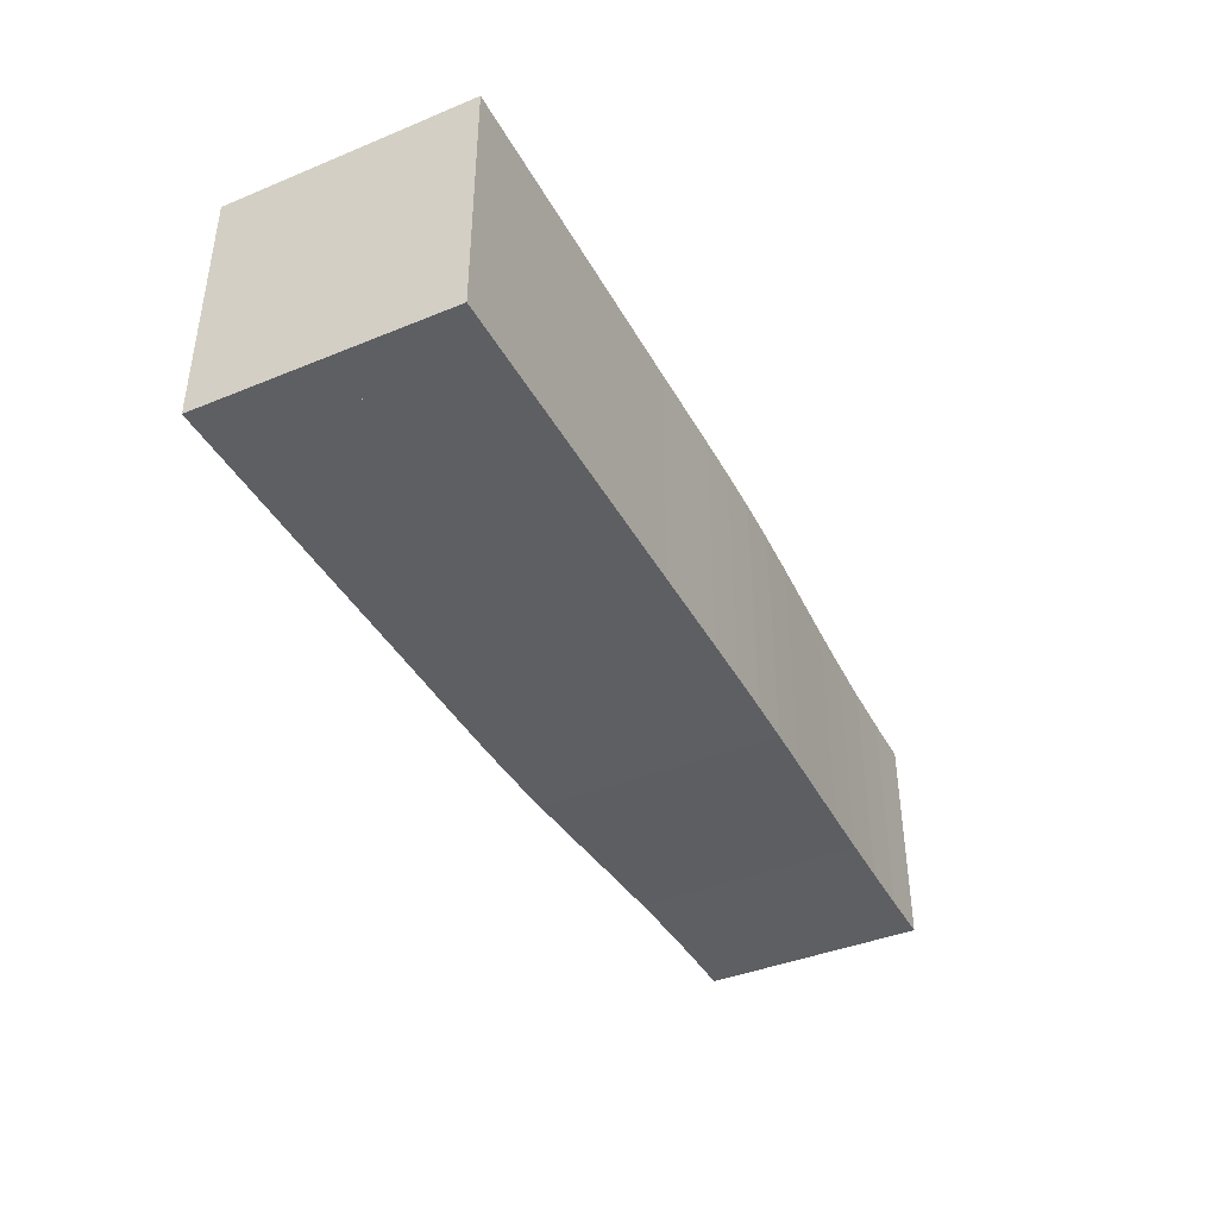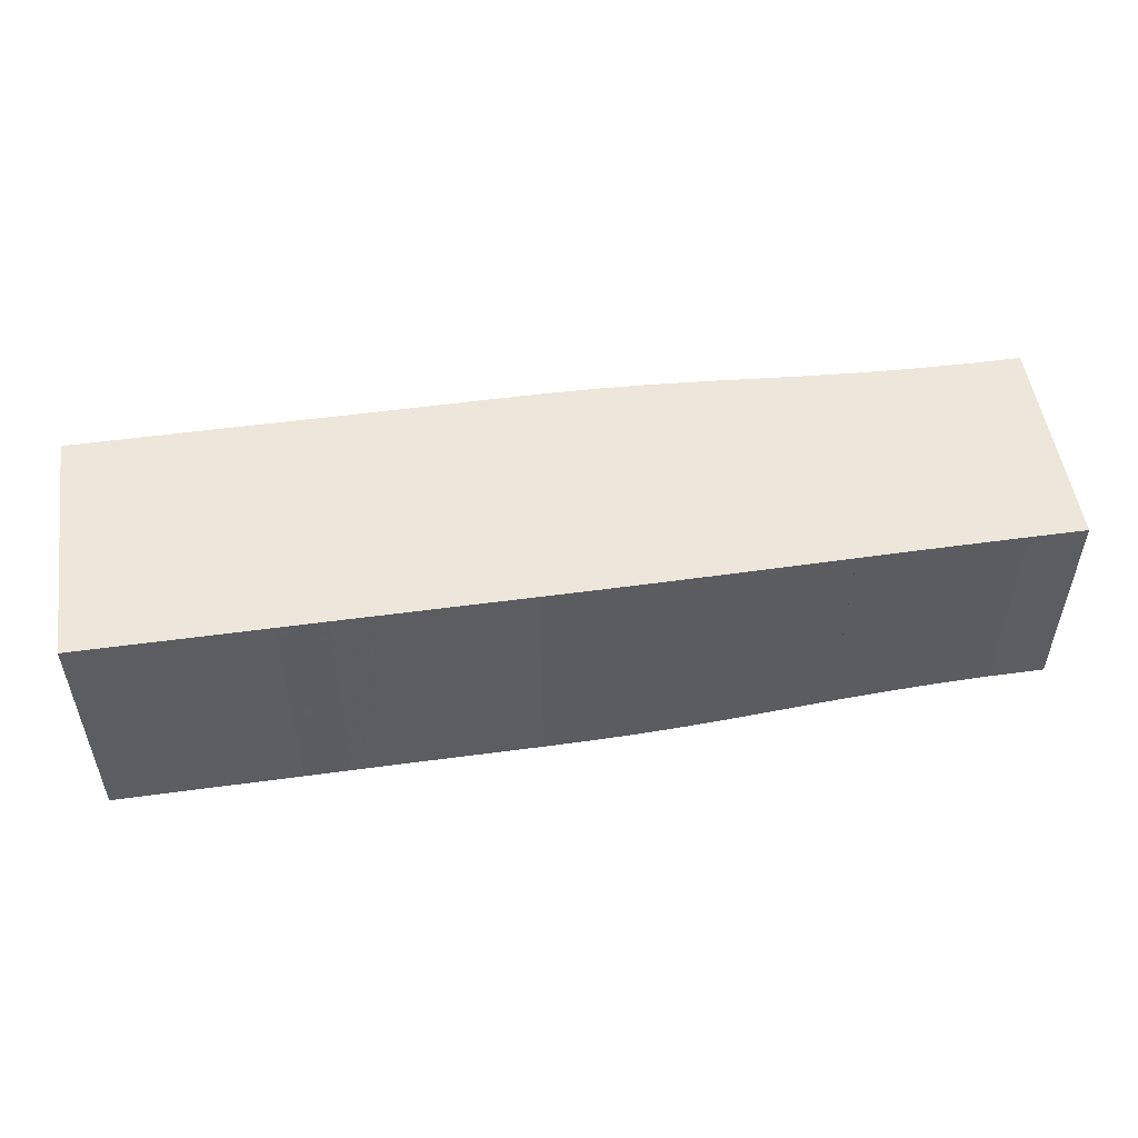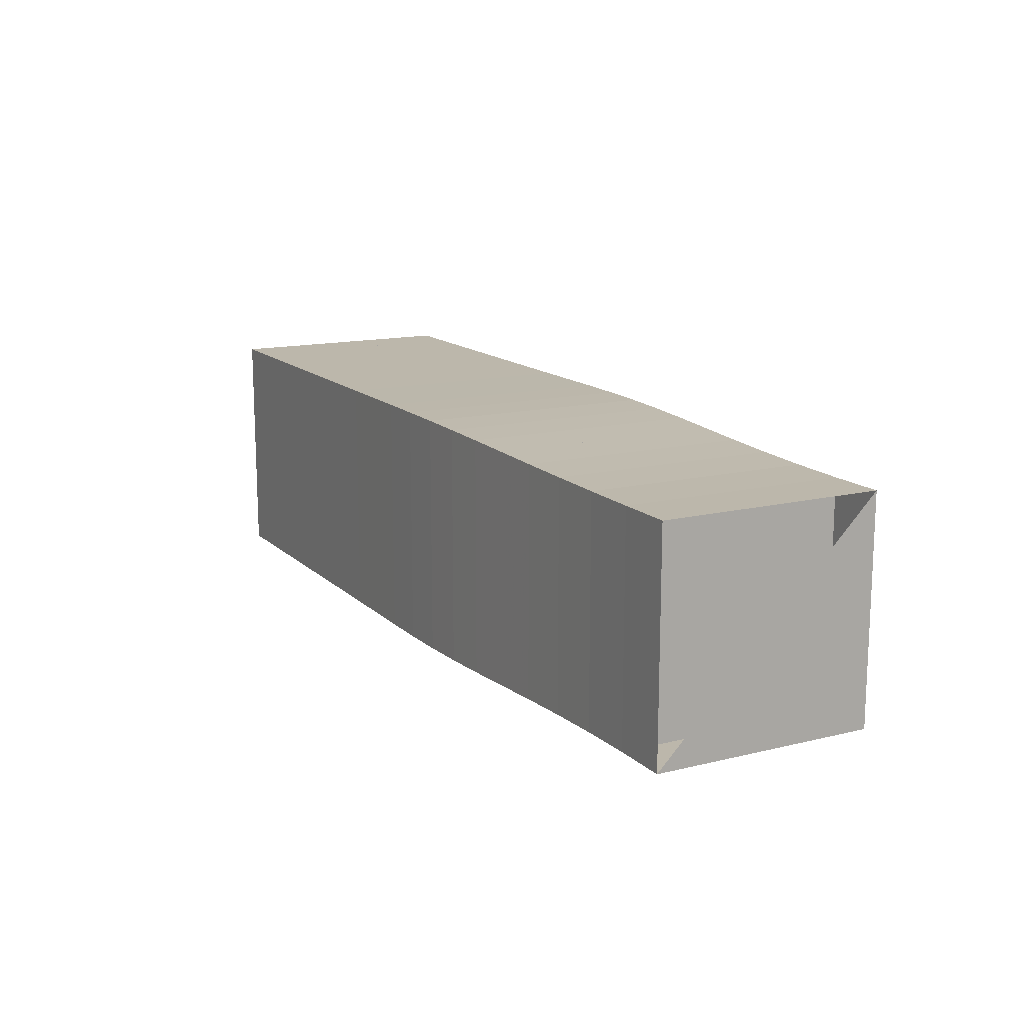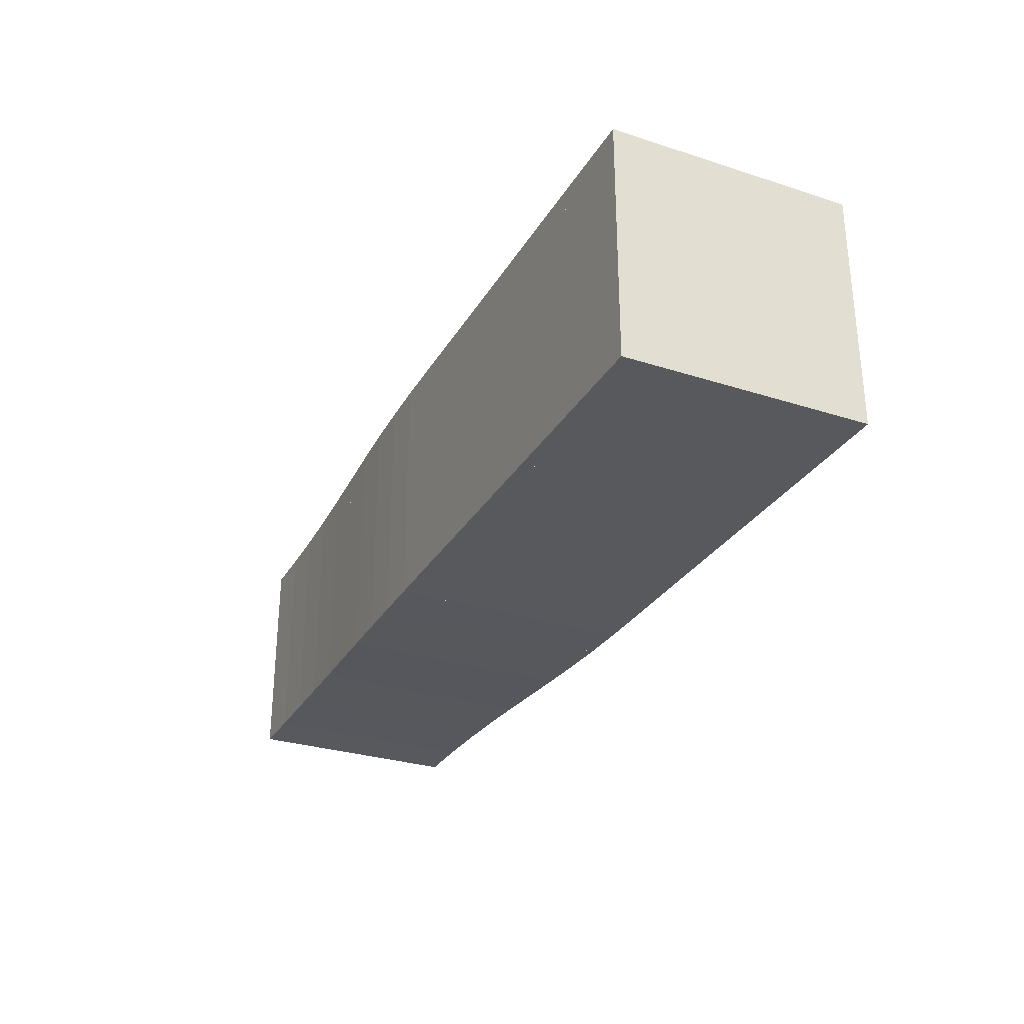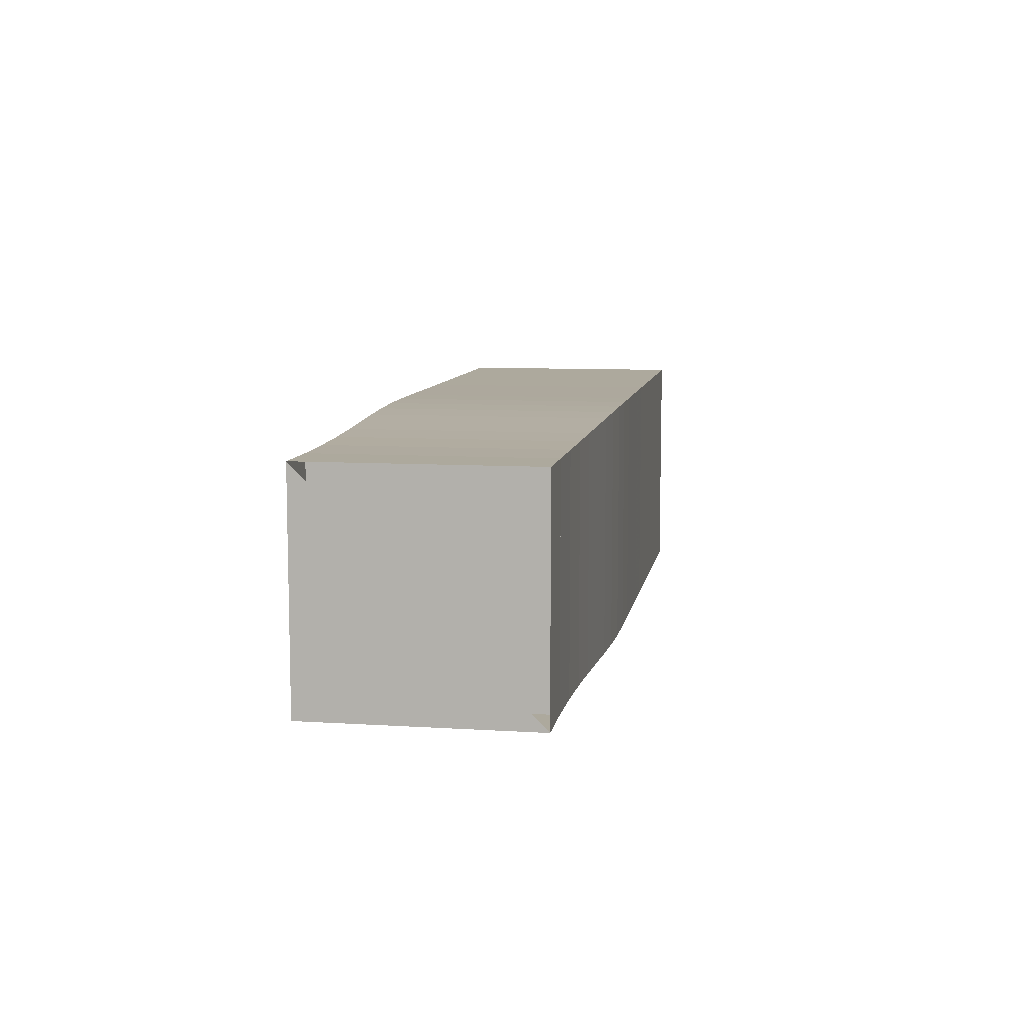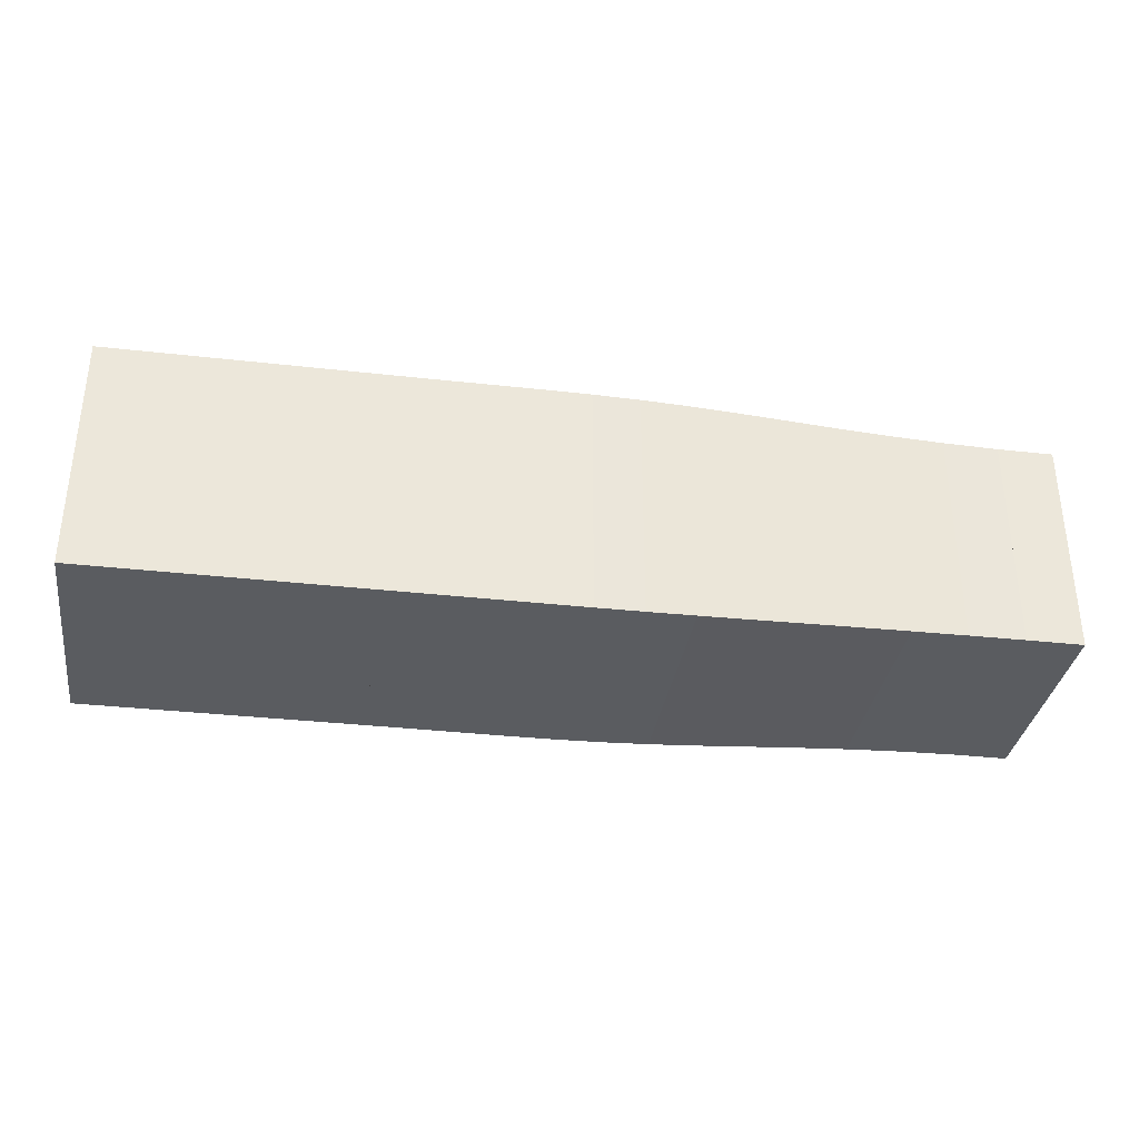
<metadata>
{"format":"obj","ext":"obj","renderer":"f3d","projection":"perspective","resolution":1024,"background":"white","views":[{"elev":-40.8,"azim":116.6,"up":"+Y"},{"elev":51.9,"azim":171.6,"up":"+Z"},{"elev":14.3,"azim":-118.2,"up":"+Z"},{"elev":-29.5,"azim":64.7,"up":"+Y"},{"elev":8.8,"azim":-80.4,"up":"+Y"},{"elev":-34.0,"azim":171.3,"up":"+Z"}]}
</metadata>
<code>
v 0 -0.1862 -0.1862
v 0 -0.1862 0.1862
v 0 0.1862 0.1862
v 0 0.1862 -0.1862
v 0.09489 -0.1862 -0.1862
v 0.09489 -0.1862 0.1862
v 0.09489 0.1862 0.1862
v 0.09489 0.1862 -0.1862
v 0.1886 -0.1873 -0.1873
v 0.1886 -0.1873 0.1873
v 0.1886 0.1873 0.1873
v 0.1886 0.1873 -0.1873
v 0.2803 -0.1895 -0.1895
v 0.2803 -0.1895 0.1895
v 0.2803 0.1895 0.1895
v 0.2803 0.1895 -0.1895
v 0.3691 -0.1924 -0.1924
v 0.3691 -0.1924 0.1924
v 0.3691 0.1924 0.1924
v 0.3691 0.1924 -0.1924
v 0.455 -0.1957 -0.1957
v 0.455 -0.1957 0.1957
v 0.455 0.1957 0.1957
v 0.455 0.1957 -0.1957
v 0.5381 -0.1989 -0.1989
v 0.5381 -0.1989 0.1989
v 0.5381 0.1989 0.1989
v 0.5381 0.1989 -0.1989
v 0.6191 -0.2016 -0.2016
v 0.6191 -0.2016 0.2016
v 0.6191 0.2016 0.2016
v 0.6191 0.2016 -0.2016
v 0.6986 -0.2034 -0.2034
v 0.6986 -0.2034 0.2034
v 0.6986 0.2034 0.2034
v 0.6986 0.2034 -0.2034
v 0.7775 -0.2042 -0.2042
v 0.7775 -0.2042 0.2042
v 0.7775 0.2042 0.2042
v 0.7775 0.2042 -0.2042
v 0.8562 -0.2044 -0.2044
v 0.8562 -0.2044 0.2044
v 0.8562 0.2044 0.2044
v 0.8562 0.2044 -0.2044
v 0.9351 -0.2043 -0.2043
v 0.9351 -0.2043 0.2043
v 0.9351 0.2043 0.2043
v 0.9351 0.2043 -0.2043
v 1.014 -0.2041 -0.2041
v 1.014 -0.2041 0.2041
v 1.014 0.2041 0.2041
v 1.014 0.2041 -0.2041
v 1.093 -0.2041 -0.2041
v 1.093 -0.2041 0.2041
v 1.093 0.2041 0.2041
v 1.093 0.2041 -0.2041
v 1.172 -0.2041 -0.2041
v 1.172 -0.2041 0.2041
v 1.172 0.2041 0.2041
v 1.172 0.2041 -0.2041
v 1.251 -0.2041 -0.2041
v 1.251 -0.2041 0.2041
v 1.251 0.2041 0.2041
v 1.251 0.2041 -0.2041
v 1.33 -0.2041 -0.2041
v 1.33 -0.2041 0.2041
v 1.33 0.2041 0.2041
v 1.33 0.2041 -0.2041
v 1.409 -0.2041 -0.2041
v 1.409 -0.2041 0.2041
v 1.409 0.2041 0.2041
v 1.409 0.2041 -0.2041
v 1.488 -0.2041 -0.2041
v 1.488 -0.2041 0.2041
v 1.488 0.2041 0.2041
v 1.488 0.2041 -0.2041
v 1.567 -0.2041 -0.2041
v 1.567 -0.2041 0.2041
v 1.567 0.2041 0.2041
v 1.567 0.2041 -0.2041
f 1 2 4 5
f 5 6 7 8
f 5 6 2 1
f 6 7 3 2
f 7 8 4 3
f 8 5 1 4
f 9 10 11 12
f 9 10 6 5
f 10 11 7 6
f 11 12 8 7
f 12 9 5 8
f 13 14 15 16
f 13 14 10 9
f 14 15 11 10
f 15 16 12 11
f 16 13 9 12
f 17 18 19 20
f 17 18 14 13
f 18 19 15 14
f 19 20 16 15
f 20 17 13 16
f 21 22 23 24
f 21 22 18 17
f 22 23 19 18
f 23 24 20 19
f 24 21 17 20
f 25 26 27 28
f 25 26 22 21
f 26 27 23 22
f 27 28 24 23
f 28 25 21 24
f 29 30 31 32
f 29 30 26 25
f 30 31 27 26
f 31 32 28 27
f 32 29 25 28
f 33 34 35 36
f 33 34 30 29
f 34 35 31 30
f 35 36 32 31
f 36 33 29 32
f 37 38 39 40
f 37 38 34 33
f 38 39 35 34
f 39 40 36 35
f 40 37 33 36
f 41 42 43 44
f 41 42 38 37
f 42 43 39 38
f 43 44 40 39
f 44 41 37 40
f 45 46 47 48
f 45 46 42 41
f 46 47 43 42
f 47 48 44 43
f 48 45 41 44
f 49 50 51 52
f 49 50 46 45
f 50 51 47 46
f 51 52 48 47
f 52 49 45 48
f 53 54 55 56
f 53 54 50 49
f 54 55 51 50
f 55 56 52 51
f 56 53 49 52
f 57 58 59 60
f 57 58 54 53
f 58 59 55 54
f 59 60 56 55
f 60 57 53 56
f 61 62 63 64
f 61 62 58 57
f 62 63 59 58
f 63 64 60 59
f 64 61 57 60
f 65 66 67 68
f 65 66 62 61
f 66 67 63 62
f 67 68 64 63
f 68 65 61 64
f 69 70 71 72
f 69 70 66 65
f 70 71 67 66
f 71 72 68 67
f 72 69 65 68
f 73 74 75 76
f 73 74 70 69
f 74 75 71 70
f 75 76 72 71
f 76 73 69 72
f 77 78 79 80
f 77 78 74 73
f 78 79 75 74
f 79 80 76 75
f 80 77 73 76

</code>
